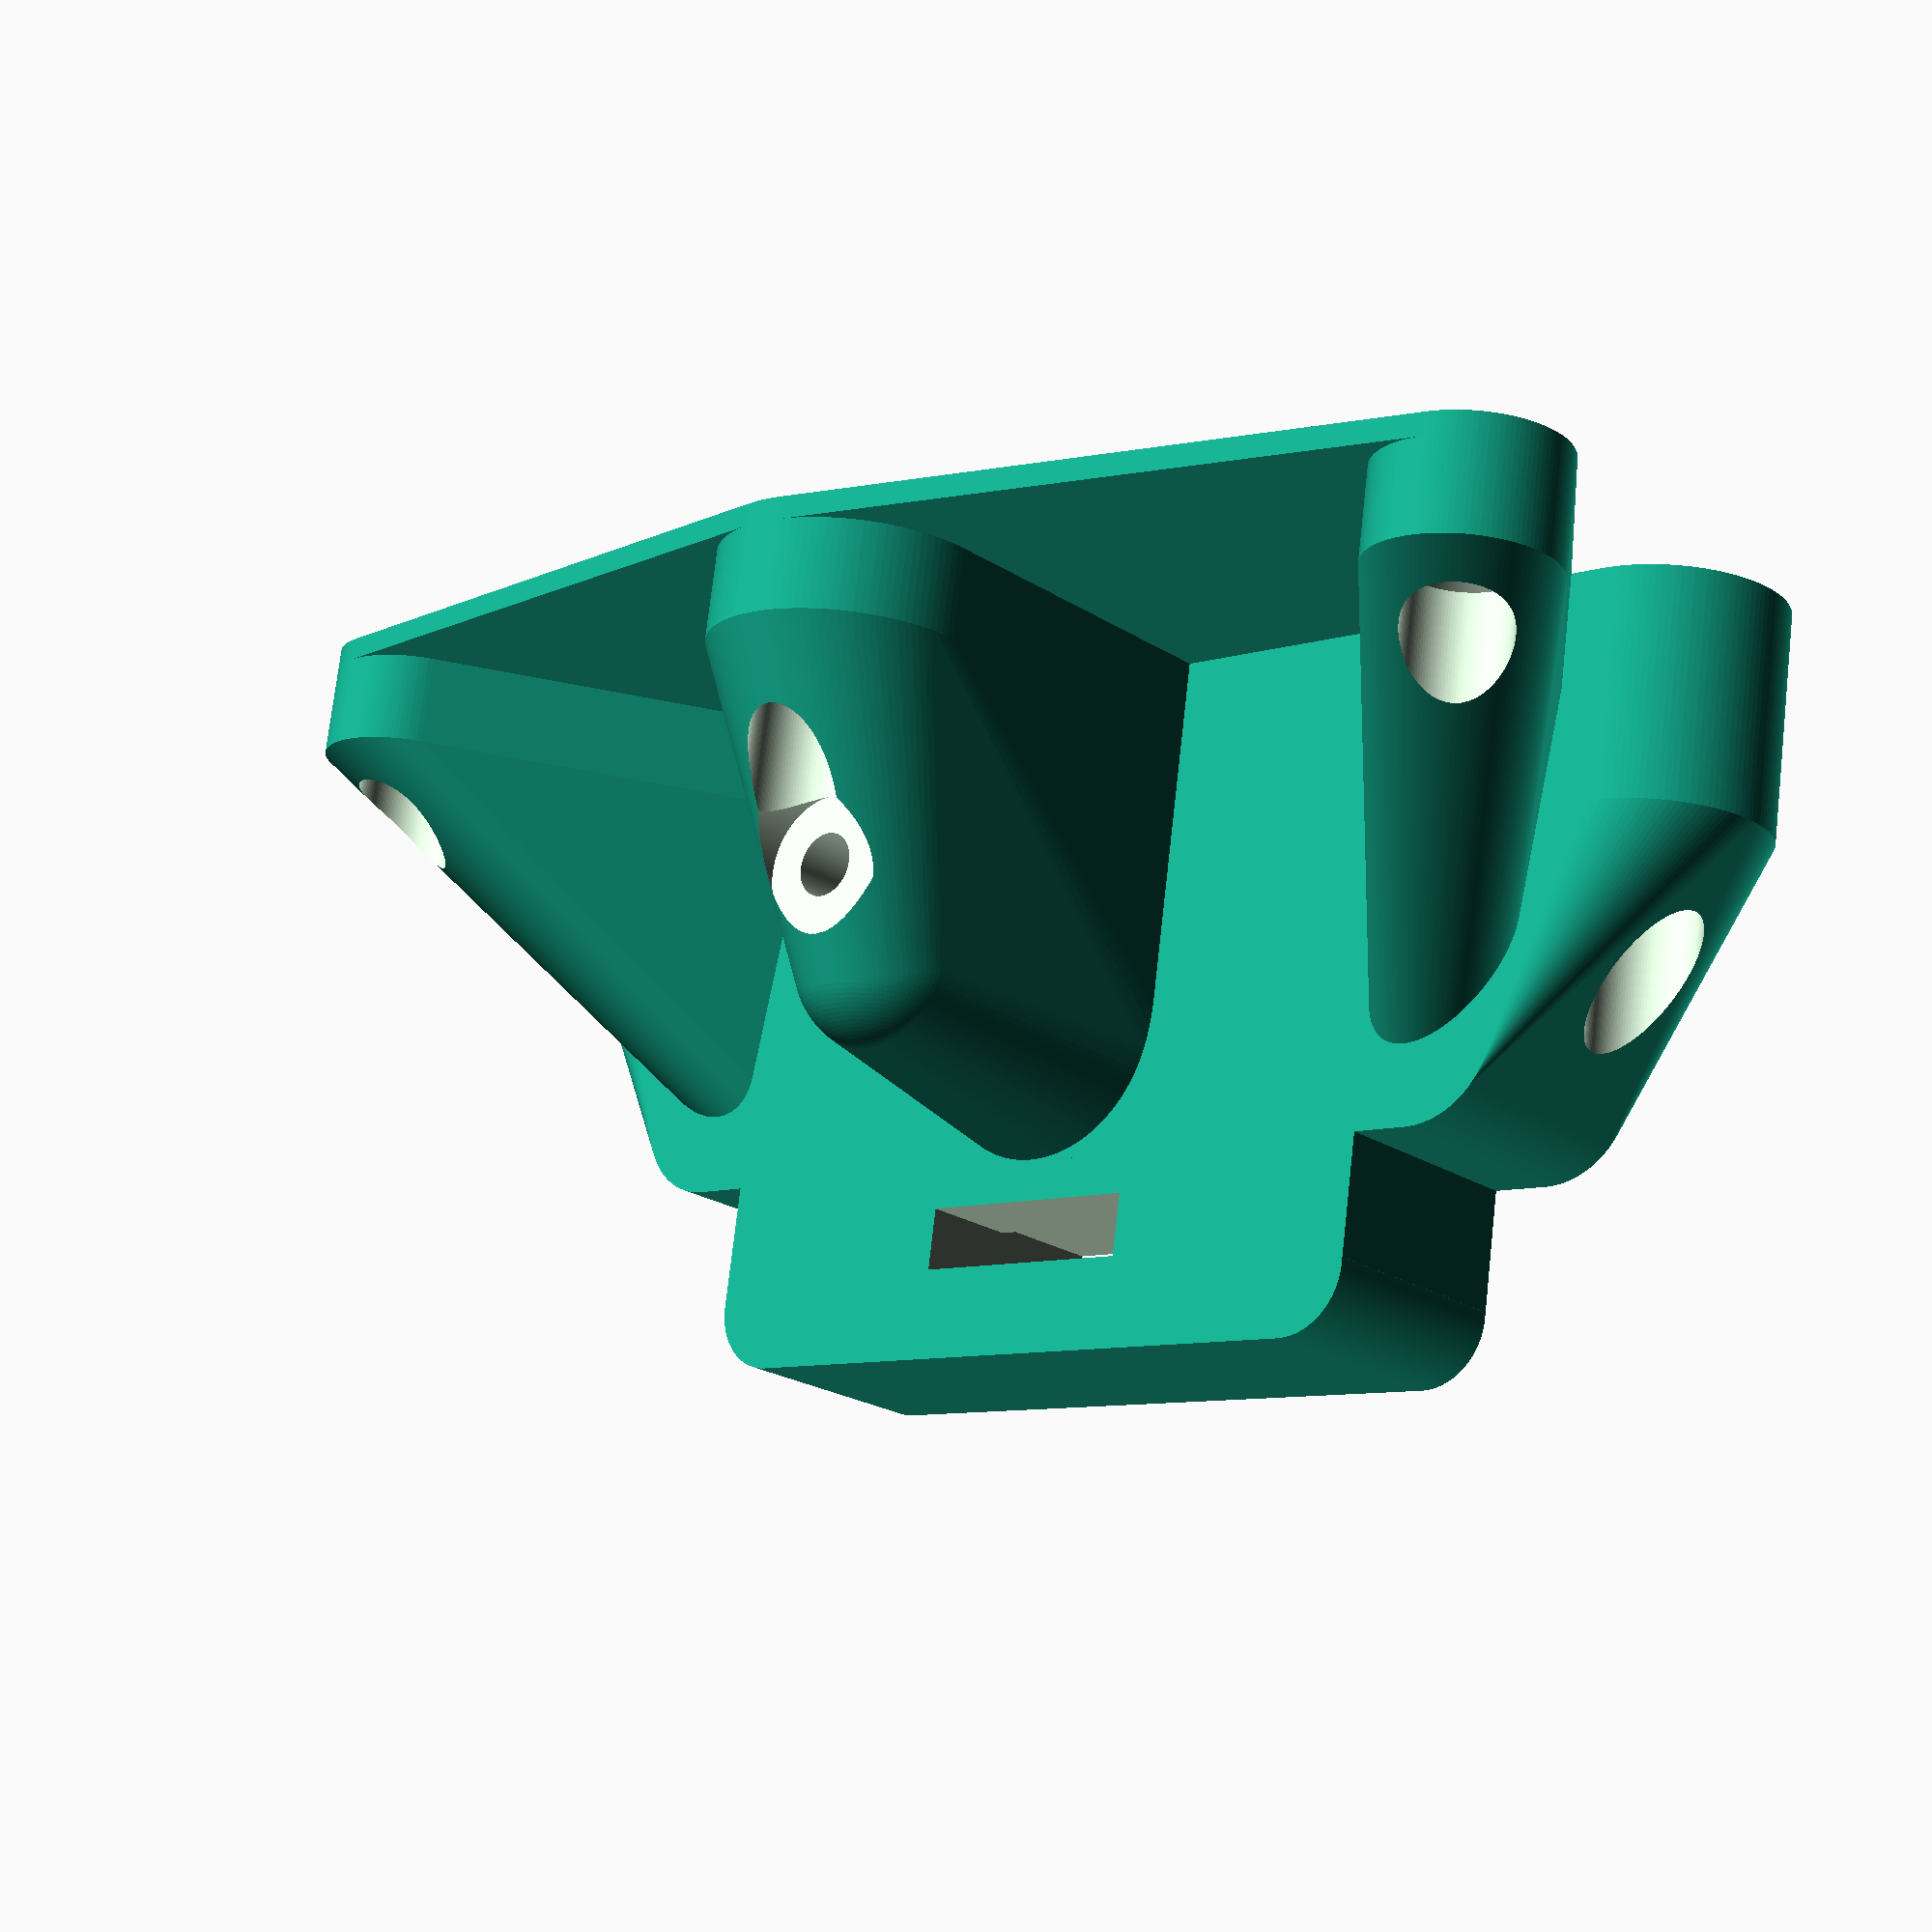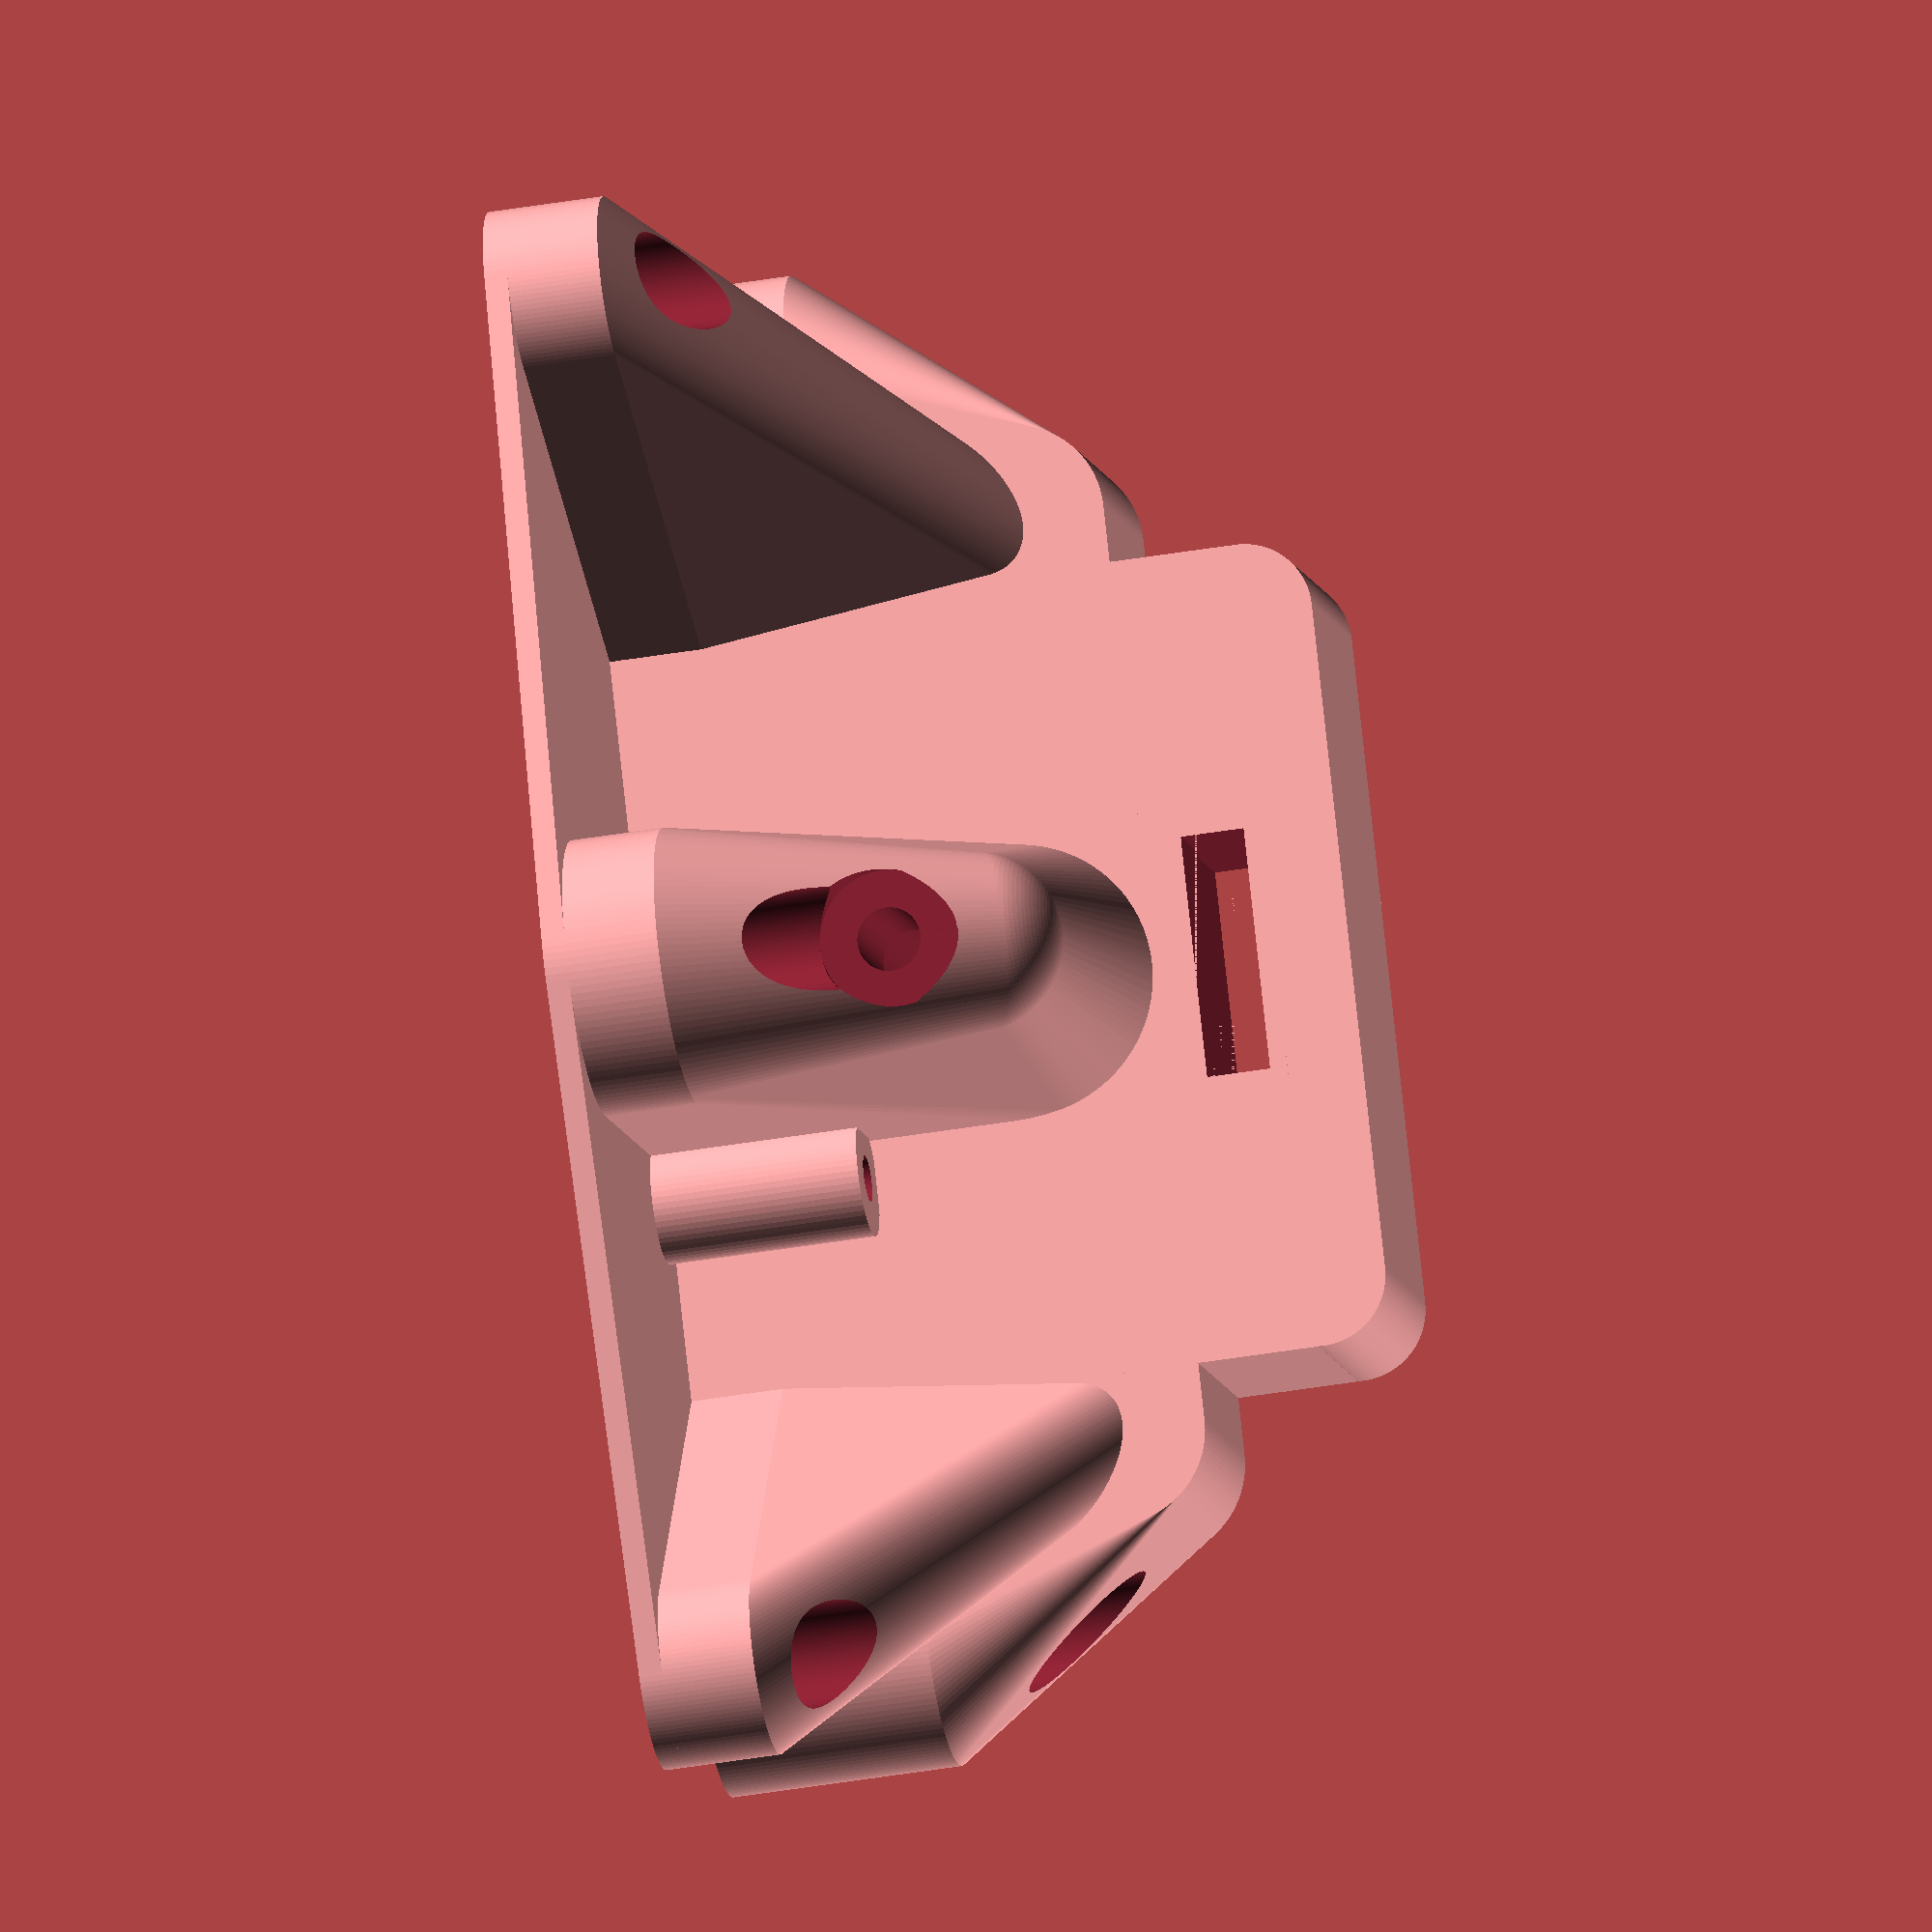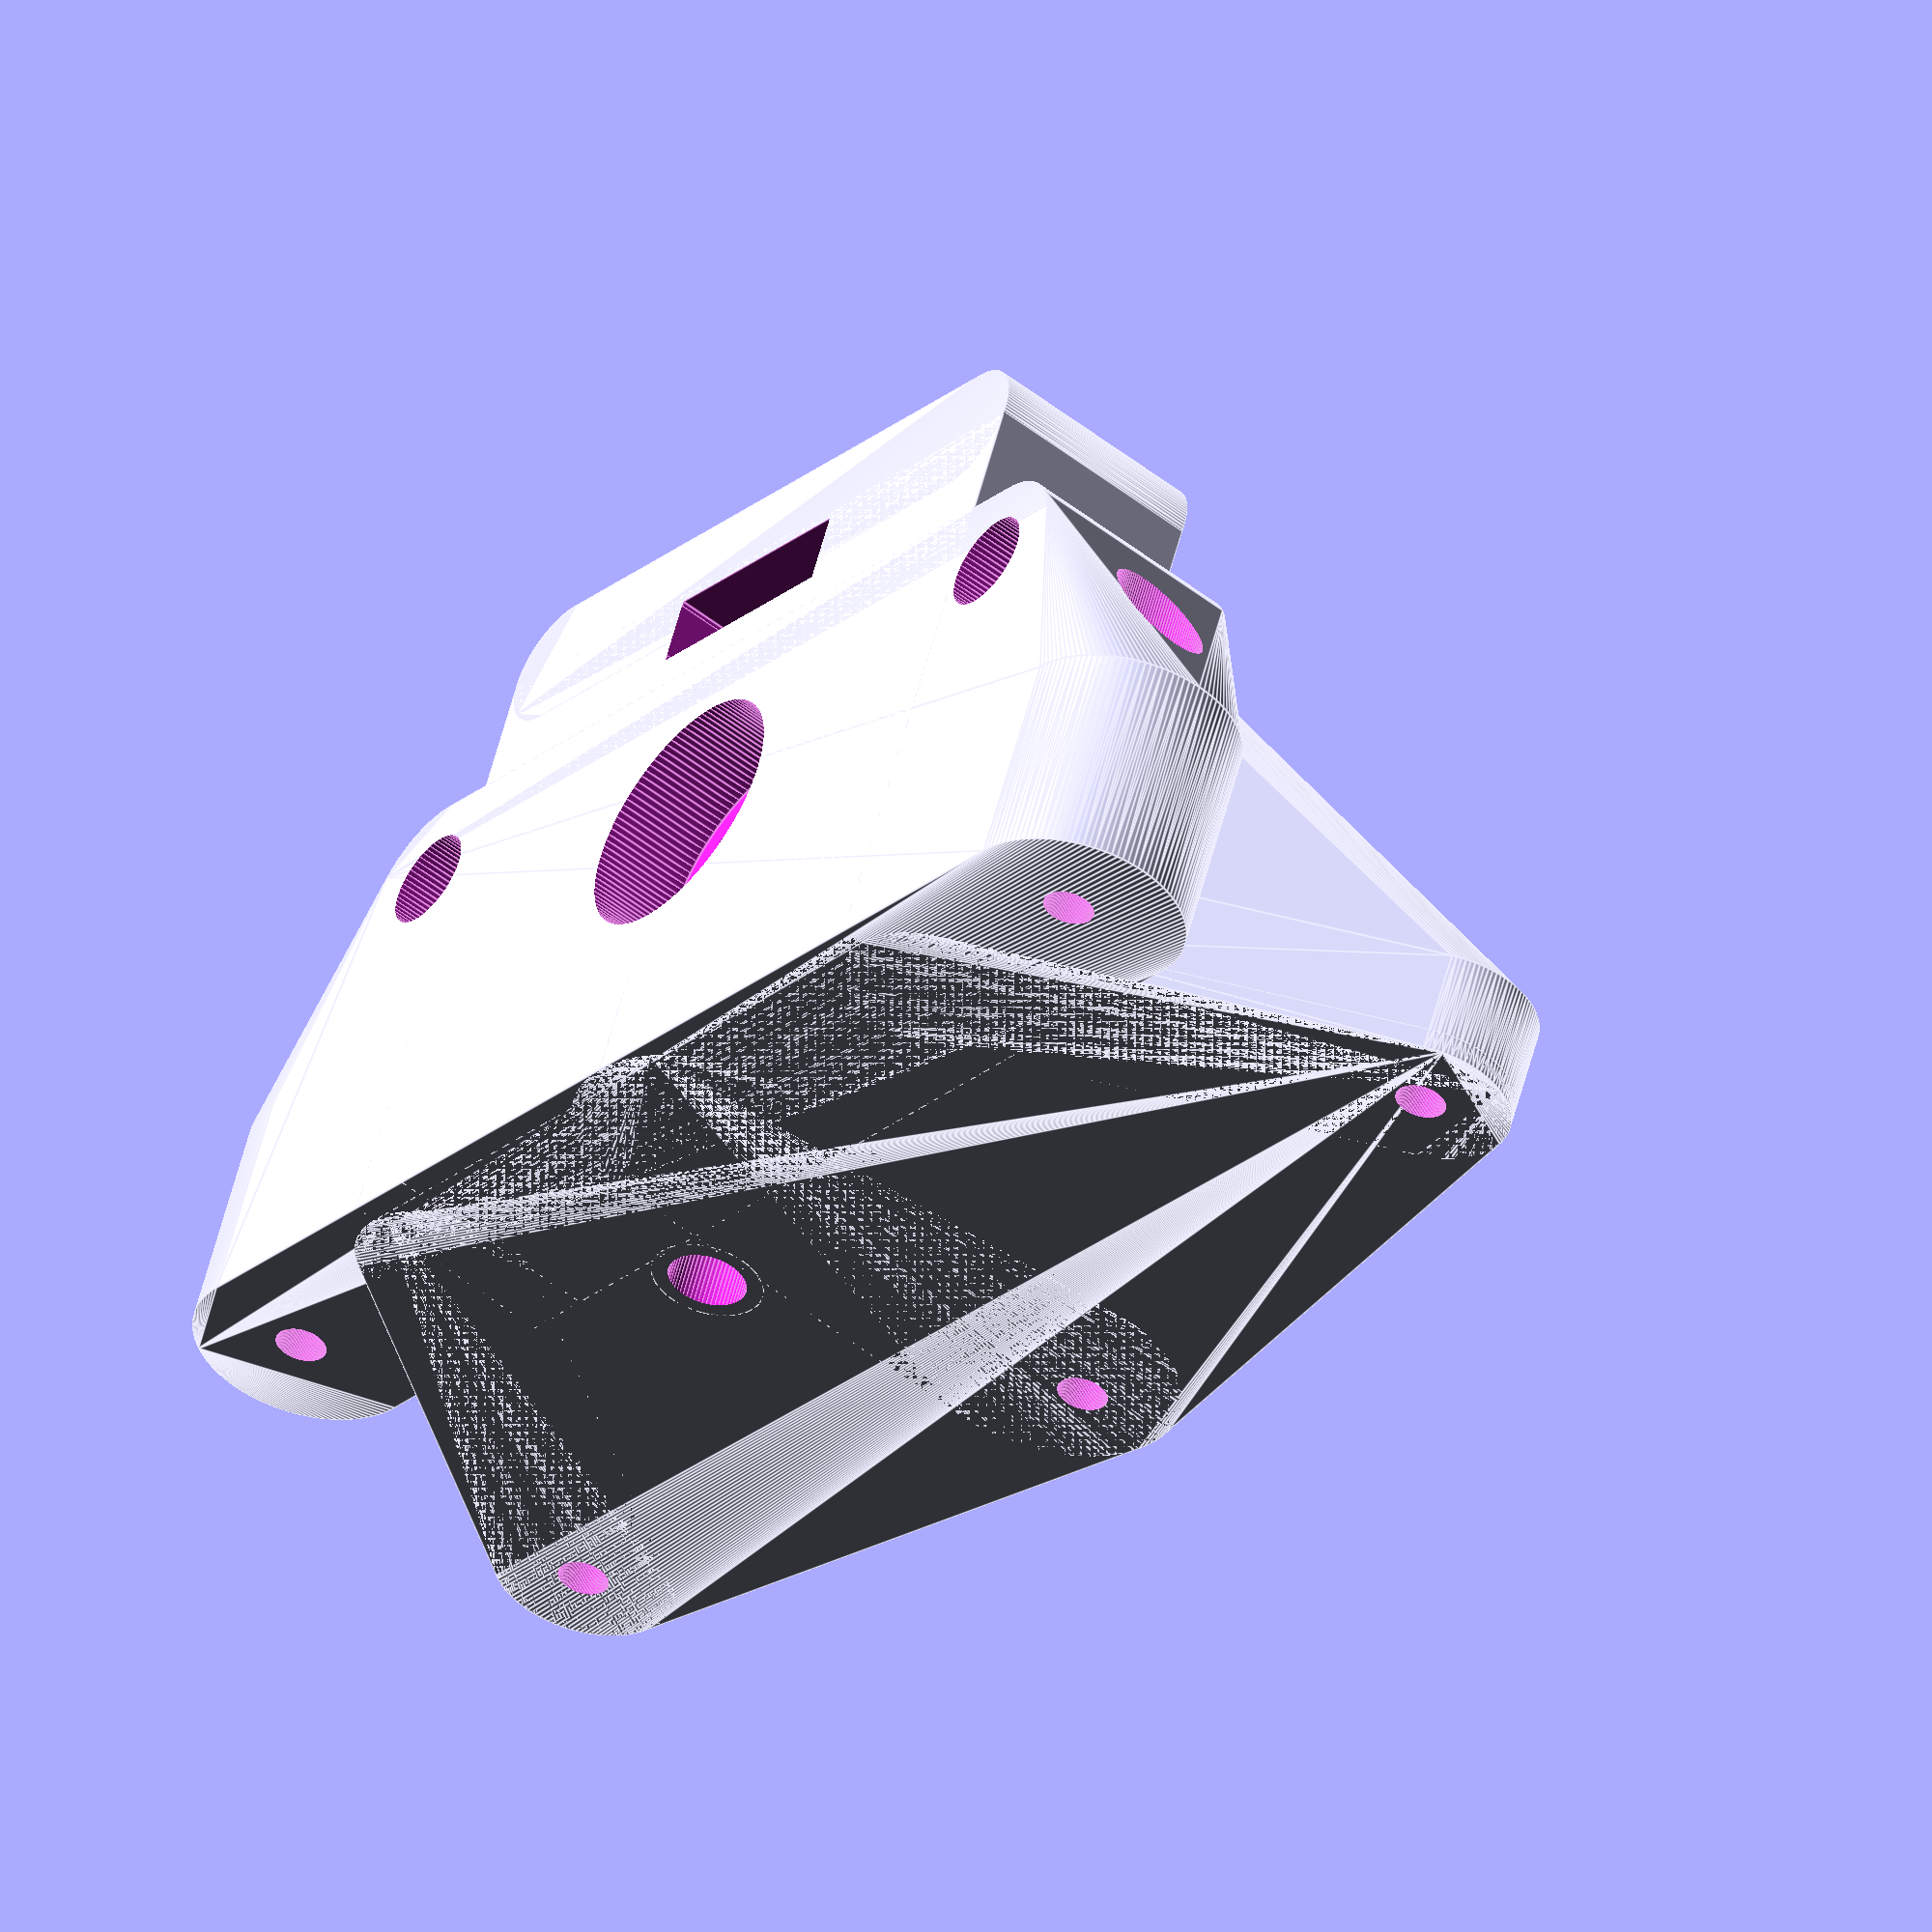
<openscad>
$fn=120;

module woodscrew_hole(d) {
    d2 = 2*d;
    h=2;
    translate([0,0,-50]) {
        cylinder(d=d,50);
        translate([0,0,50-0.01])cylinder(d1=d,d2=d2,h+0.02);
        translate([0,0,50+h])cylinder(d=d2,50);
    }
}



module string_puller_end_bracket() {
    e=7;
    s=40;
    l=35;
    l2=l+5;
    za=0.5;
    
    difference() {
        union() {
        
            // body center
            translate([-46.5,0,za/2])cube([20,57,57-za],true);
            translate([-46.5,0,za/2])cube([20,70,57-za],true);
            
            // body top
            hull() {
                translate([-36.5,-29,29])rotate([0,-90,0])cylinder(d=12,20);
                translate([-36.5,29,29])rotate([0,-90,0])cylinder(d=12,20);
            }

            // body width
            hull() {
                translate([-36.5,-s,10])rotate([0,-90,0])cylinder(d=16,20);
                translate([-36.5,s,10])rotate([0,-90,0])cylinder(d=16,20);
                translate([-46.5,55,za-57/2])cylinder(d=20,20);
                translate([-46.5,-55,za-57/2])cylinder(d=20,20);
            }
            
            // lateral back supports
            for(i=[1,-1])
            hull() {
                translate([-46.5+l,i*60,za-57/2])cylinder(d=16,10);
                translate([-46.5,i*35,za-57/2])cylinder(d=16,10);
                translate([-46.5,i*35,13])sphere(d=10);
            }

            // middle back support
            hull() {
                translate([-46.5+l2,0,za-57/2])cylinder(d=24,10);
                translate([-46.5+2,0,za-57/2])cylinder(d=24,10);
                translate([-46.5+8,0,6])sphere(d=24);
                translate([-16,0,6])sphere(d=16);
            }
    
            // bottom plate
            hull() {
                translate([-46.5+l,60,za-57/2])cylinder(d=16,2);
                translate([-46.5+l,-60,za-57/2])cylinder(d=16,2);
                translate([-46.5,35,za-57/2])cylinder(d=16,2);
                translate([-46.5,-35,za-57/2])cylinder(d=16,2);
                translate([-46.5+l2,0,za-57/2])cylinder(d=24,2);
            }
            
            // wiring tube
            translate([-32,16,za-57/2]) cylinder(d=10,20,$fn=60);
    
        }              
                
        // center hole for bearing and T8
        translate([-48,0,0])rotate([0,-90,0])cylinder(d=22.5,9,$fn=120);
        translate([-46,0,0])rotate([0,-90,0])cylinder(d=18,100,$fn=120);
        translate([-25,0,0])rotate([0,-90,0])cylinder(d=10,100,$fn=120);
        
        // push screw hole
        translate([20,0,0])rotate([0,-90,0])cylinder(d=5.5,100,$fn=120);
        translate([12,0,0])rotate([0,-90,0])cylinder(d=12,19,$fn=120); // head
        translate([-20,0,0])rotate([0,-90,0])cylinder(d=9.25,5.5,$fn=6); // nut
        
        // rail holes
        translate([-41.6,-s,10])rotate([0,-90,0])cylinder(d=8.75,15,$fn=60);
        translate([-41.6,s,10])rotate([0,-90,0])cylinder(d=8.75,15,$fn=60);        
                
        // limit switch hole
        translate([-35.51,0,-6])
        rotate([0,0,90]) translate([-12.5,4,25]) {
           translate([2,6,2])cube([21,10+1,6.4]);
           translate([2,-3.02,2.5])cube([21,30,5.5]);
        }

        // woodscrew holes
        translate([-47,-55,-10])woodscrew_hole(4.5);
        translate([-47,55,-10])woodscrew_hole(4.5);
        translate([-46.5+l,60,-20])woodscrew_hole(4.5);
        translate([-46.5+l,-60,-20])woodscrew_hole(4.5);
        translate([-46.5+l2+4,0,-20])woodscrew_hole(4.5);

        // wiring hole
        translate([-32,16,za-57/2-0.5]) cylinder(d=7,18,$fn=60);
        translate([-32,16,za-57/2]) cylinder(d=4,50,$fn=60);               
    }    
}
     
     
translate([0,0,28]) string_puller_end_bracket();
    
</openscad>
<views>
elev=105.7 azim=48.7 roll=173.5 proj=p view=solid
elev=41.6 azim=147.7 roll=281.7 proj=o view=wireframe
elev=305.8 azim=142.0 roll=194.0 proj=o view=edges
</views>
